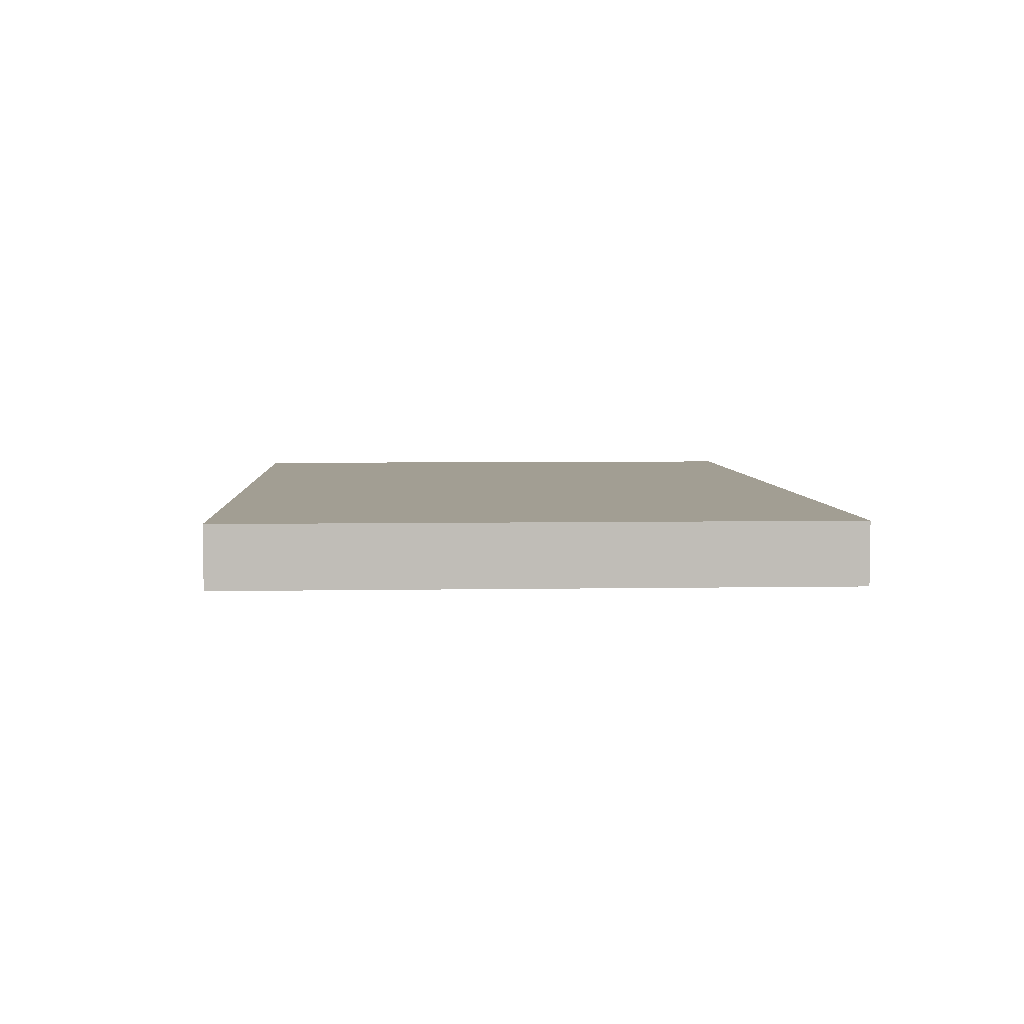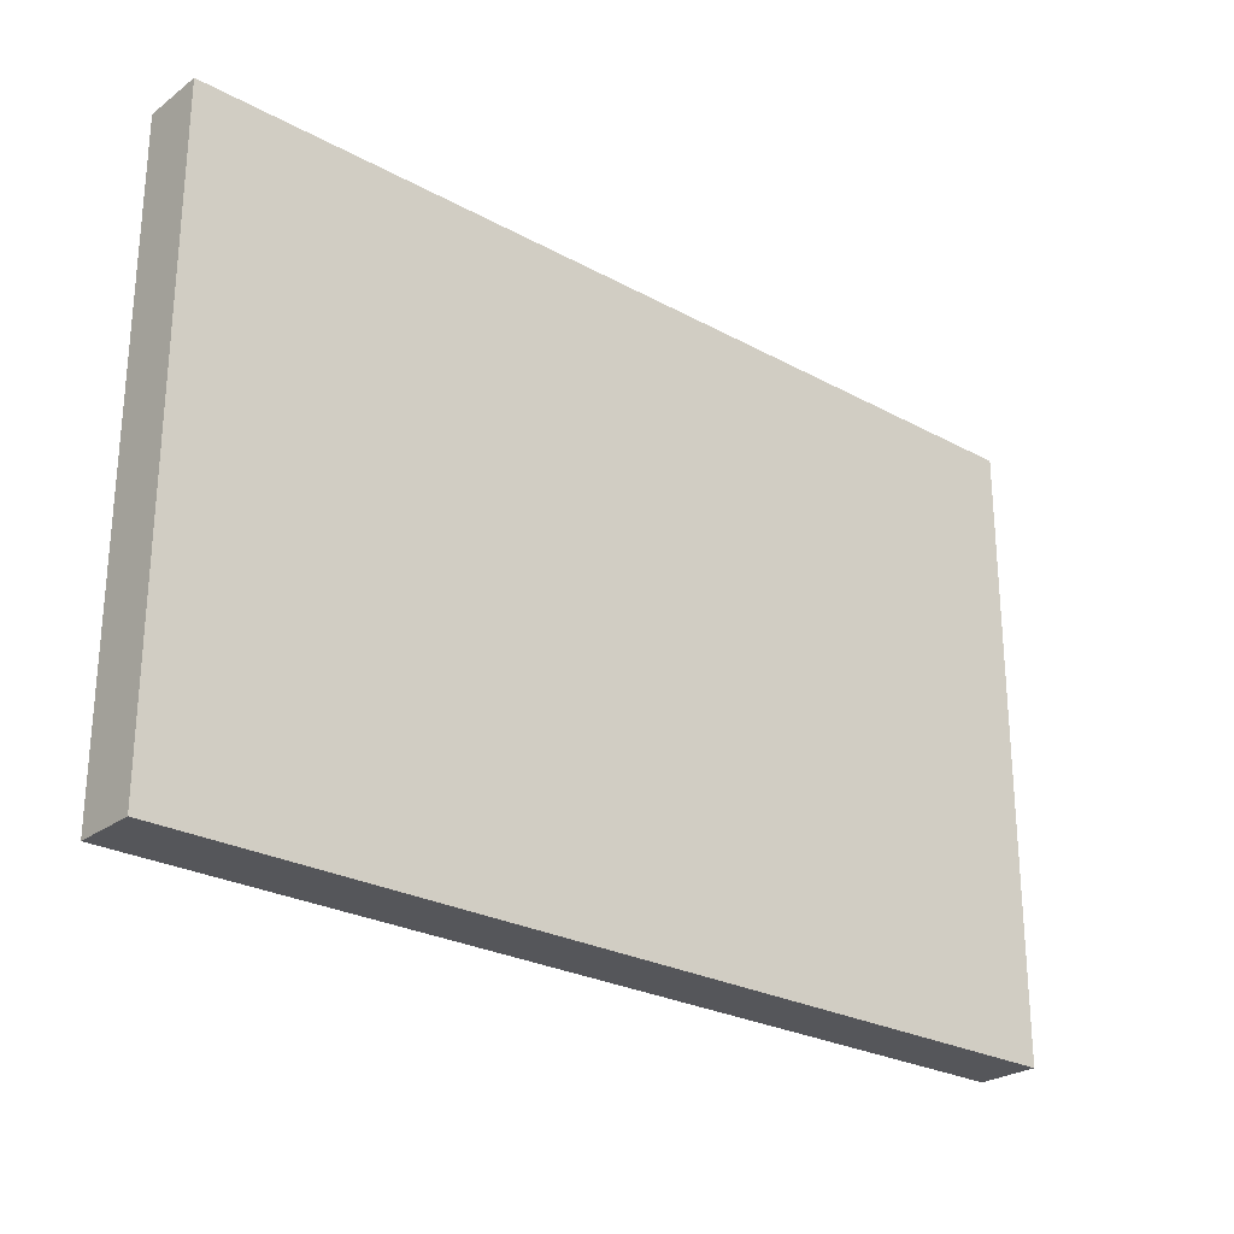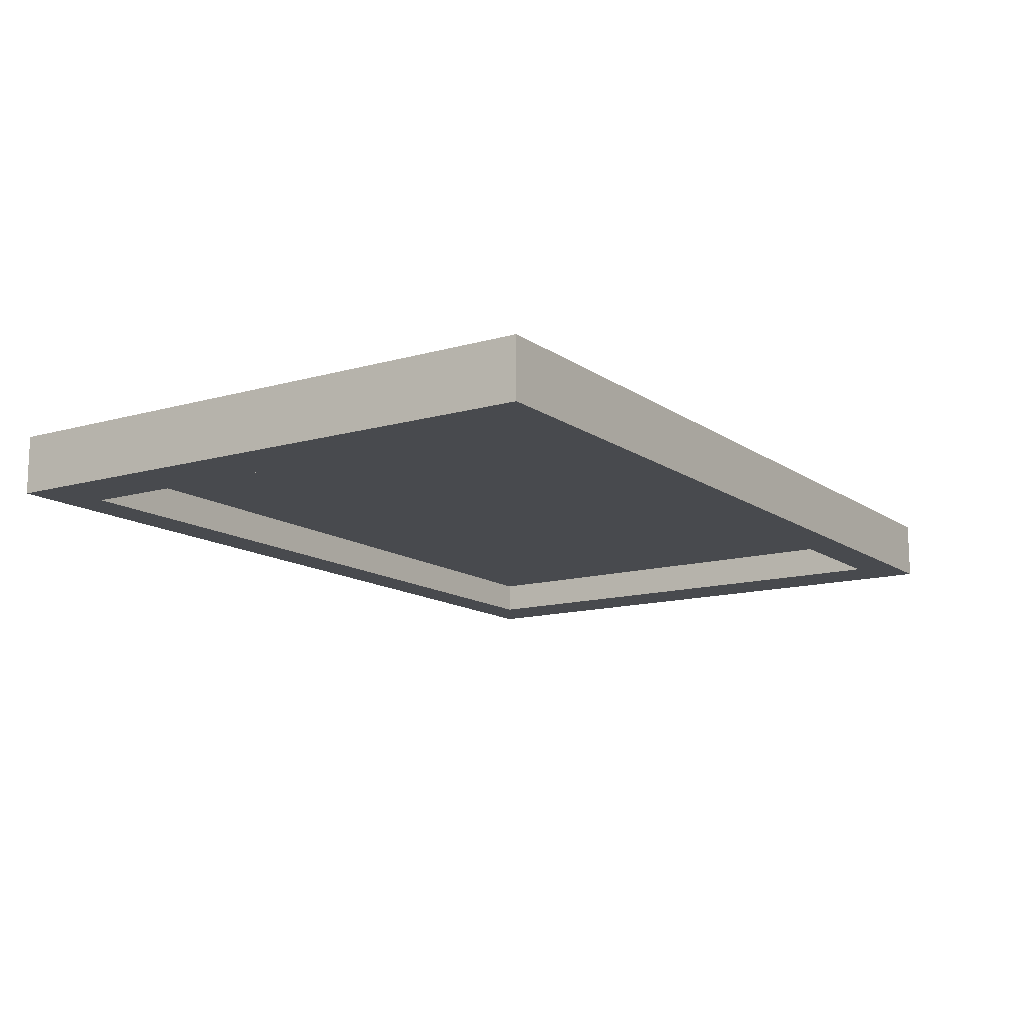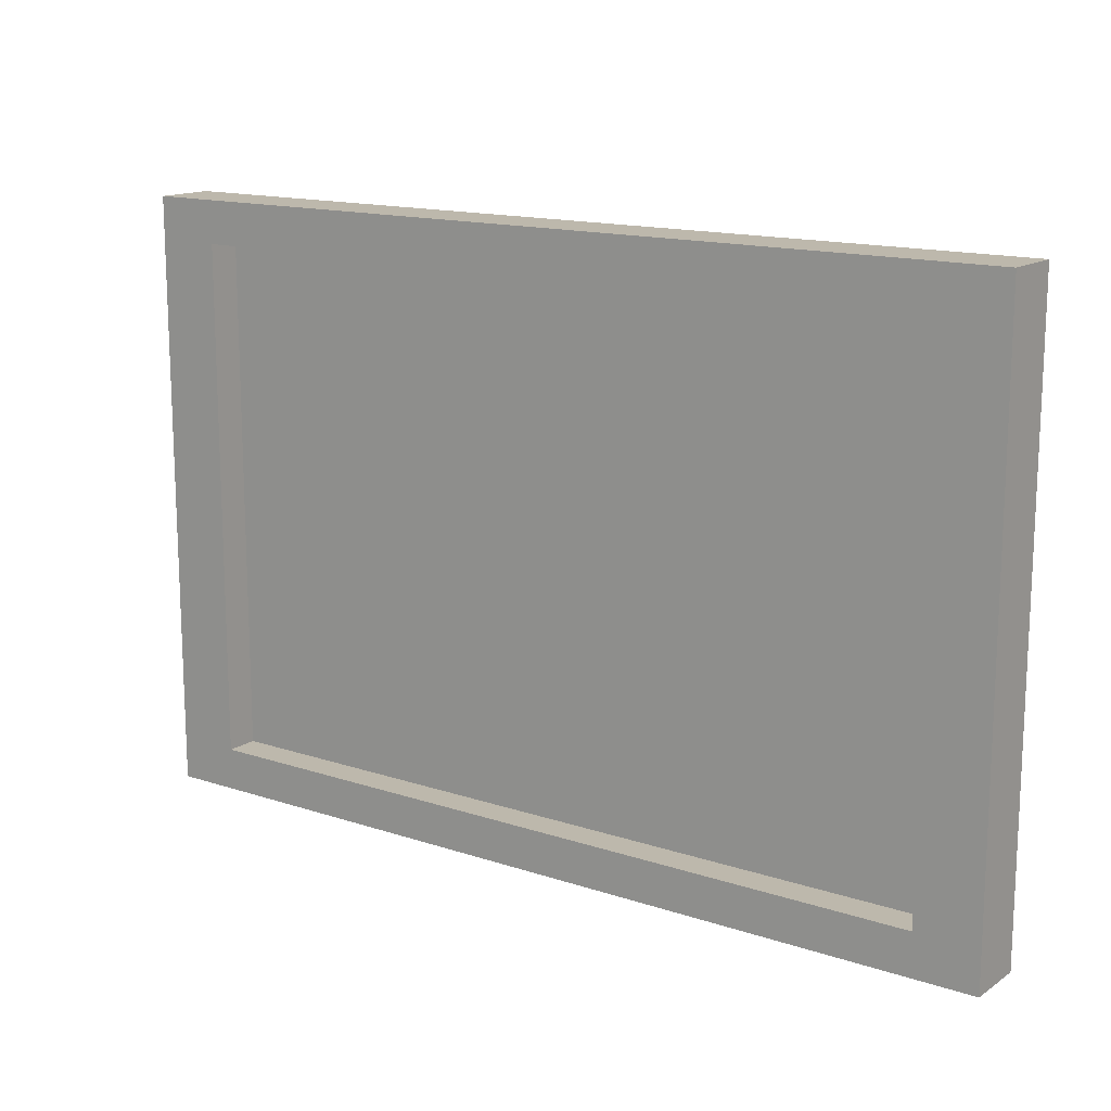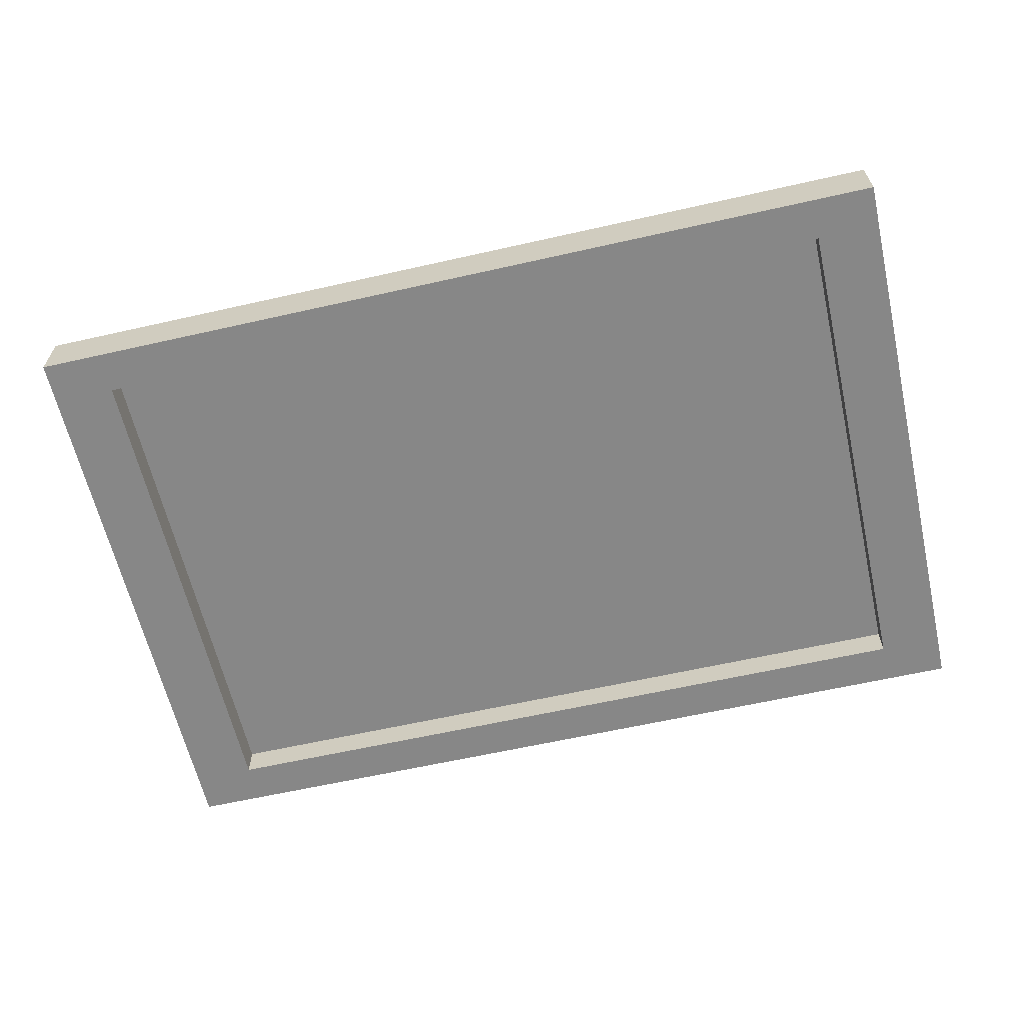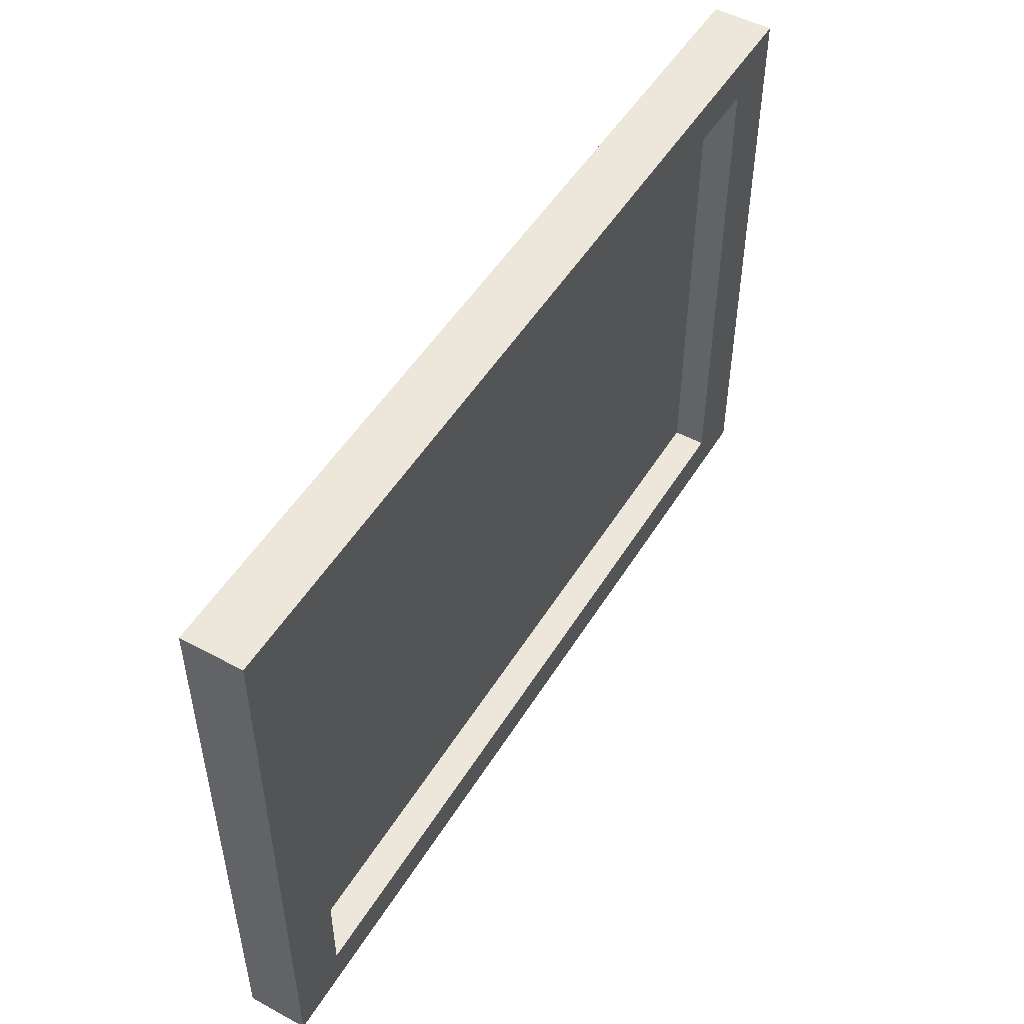
<metadata>
{"format":"obj","ext":"obj","renderer":"f3d","projection":"perspective","resolution":1024,"background":"white","views":[{"elev":5.0,"azim":-93.2,"up":"+Z"},{"elev":-26.0,"azim":-40.9,"up":"+Y"},{"elev":-13.2,"azim":-56.7,"up":"+Z"},{"elev":14.7,"azim":-144.3,"up":"+Y"},{"elev":-62.3,"azim":-167.1,"up":"+Z"},{"elev":50.5,"azim":120.6,"up":"+Y"}]}
</metadata>
<code>
o Photography
v -0.75 -0.5 0.05
v -0.75 0.5 0.05
v -0.6444 -0.4296 -0.05
v -0.6444 0.4296 -0.05
v 0.75 -0.5 0.05
v 0.75 0.5 0.05
v 0.6444 -0.4296 -0.05
v 0.6444 0.4296 -0.05
v -0.75 0.5 -0.05
v -0.75 -0.5 -0.05
v 0.75 -0.5 -0.05
v 0.75 0.5 -0.05
v -0.6444 0.4296 0.004614
v -0.6444 -0.4296 0.004614
v 0.6444 -0.4296 0.004614
v 0.6444 0.4296 0.004614
f 1 2 9 10
f 8 7 15 16
f 11 12 6 5
f 5 6 2 1
f 10 11 5 1
f 12 9 2 6
f 4 3 10 9
f 3 7 11 10
f 8 4 9 12
f 7 8 12 11
f 7 3 14 15
f 4 8 16 13
f 3 4 13 14
f 14 13 16 15

</code>
